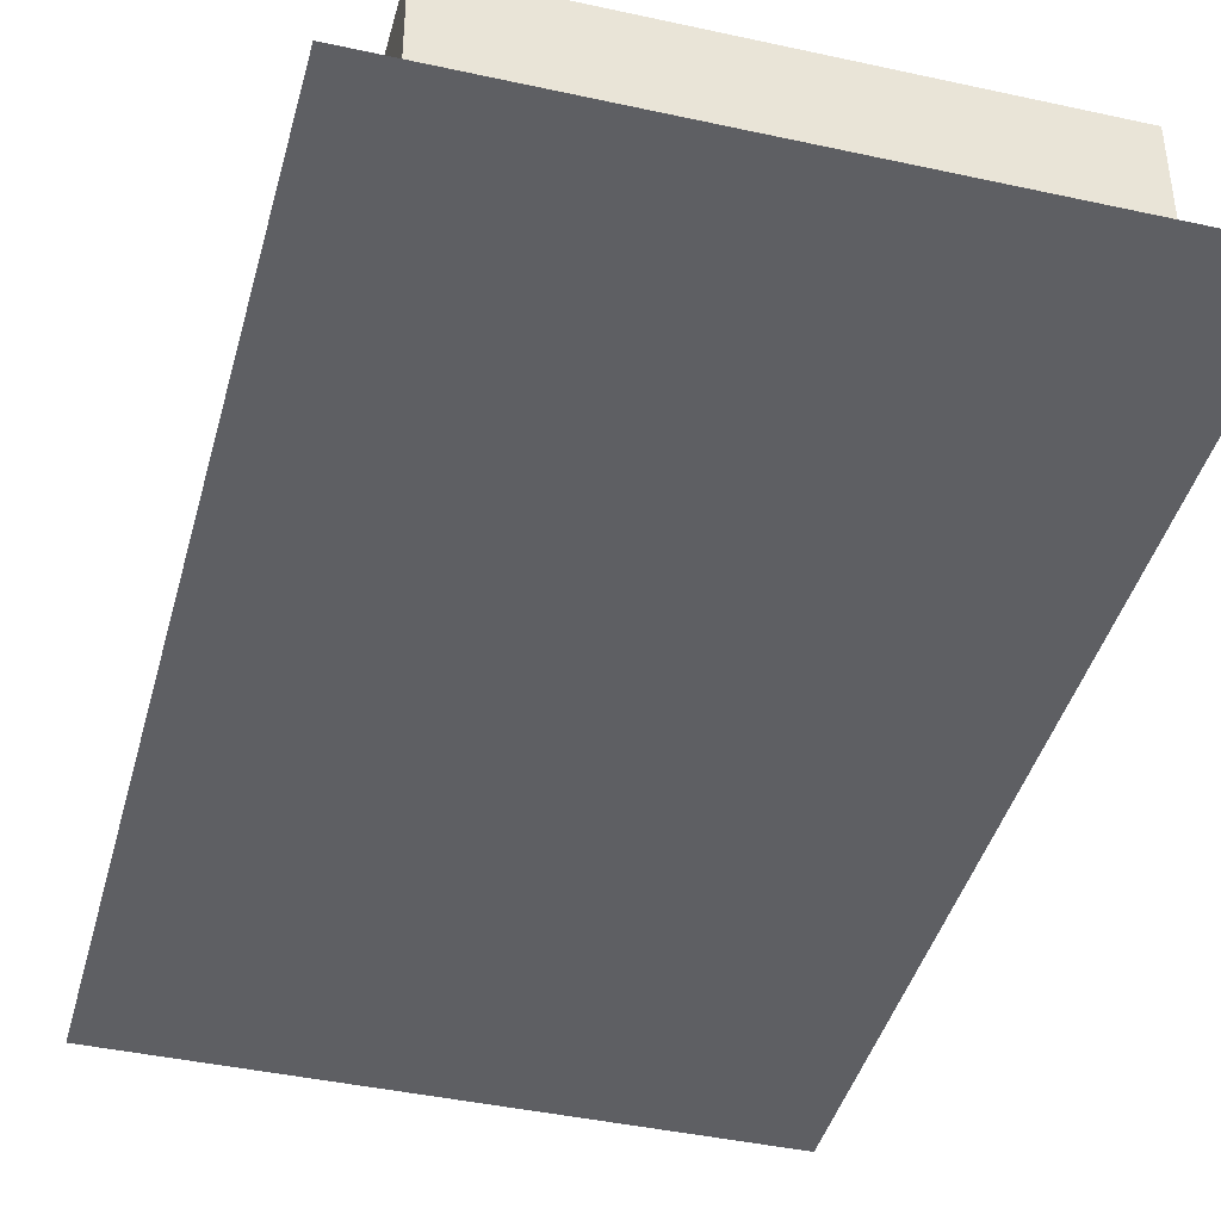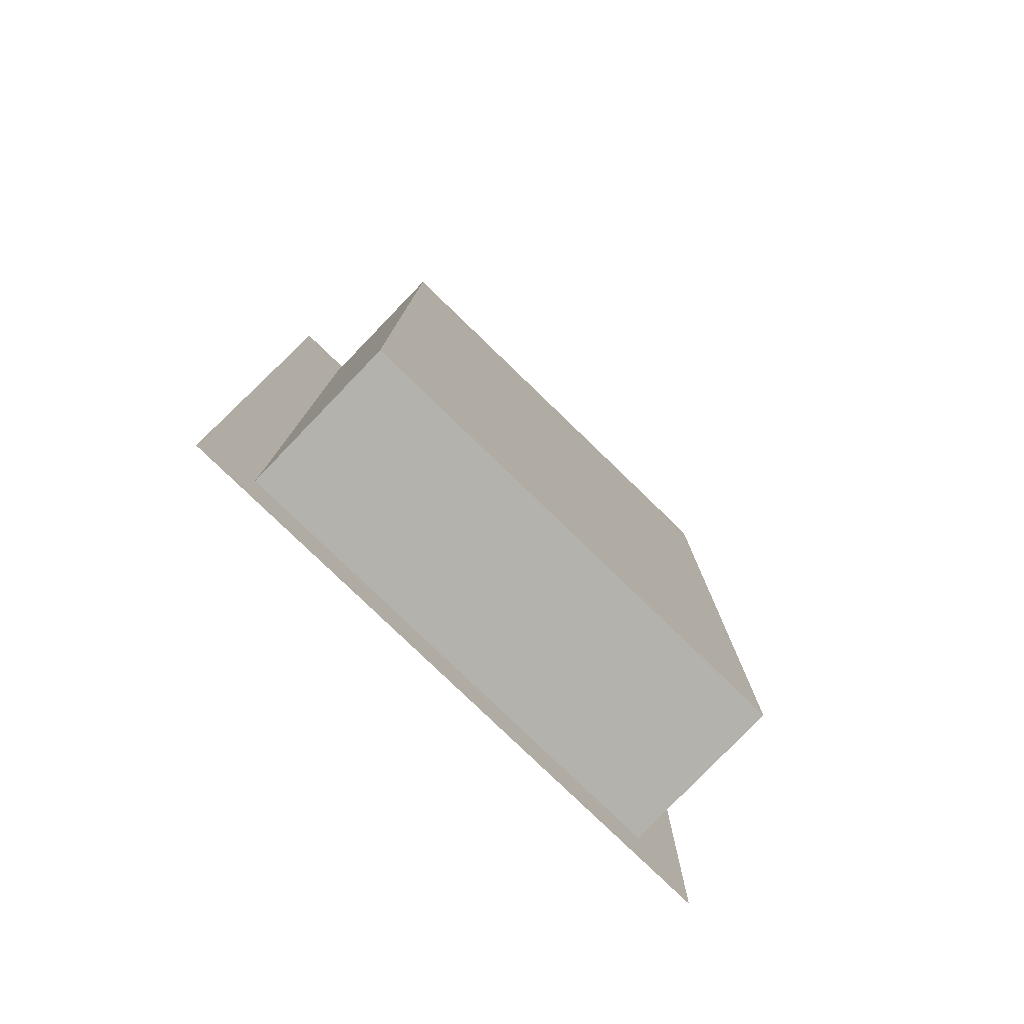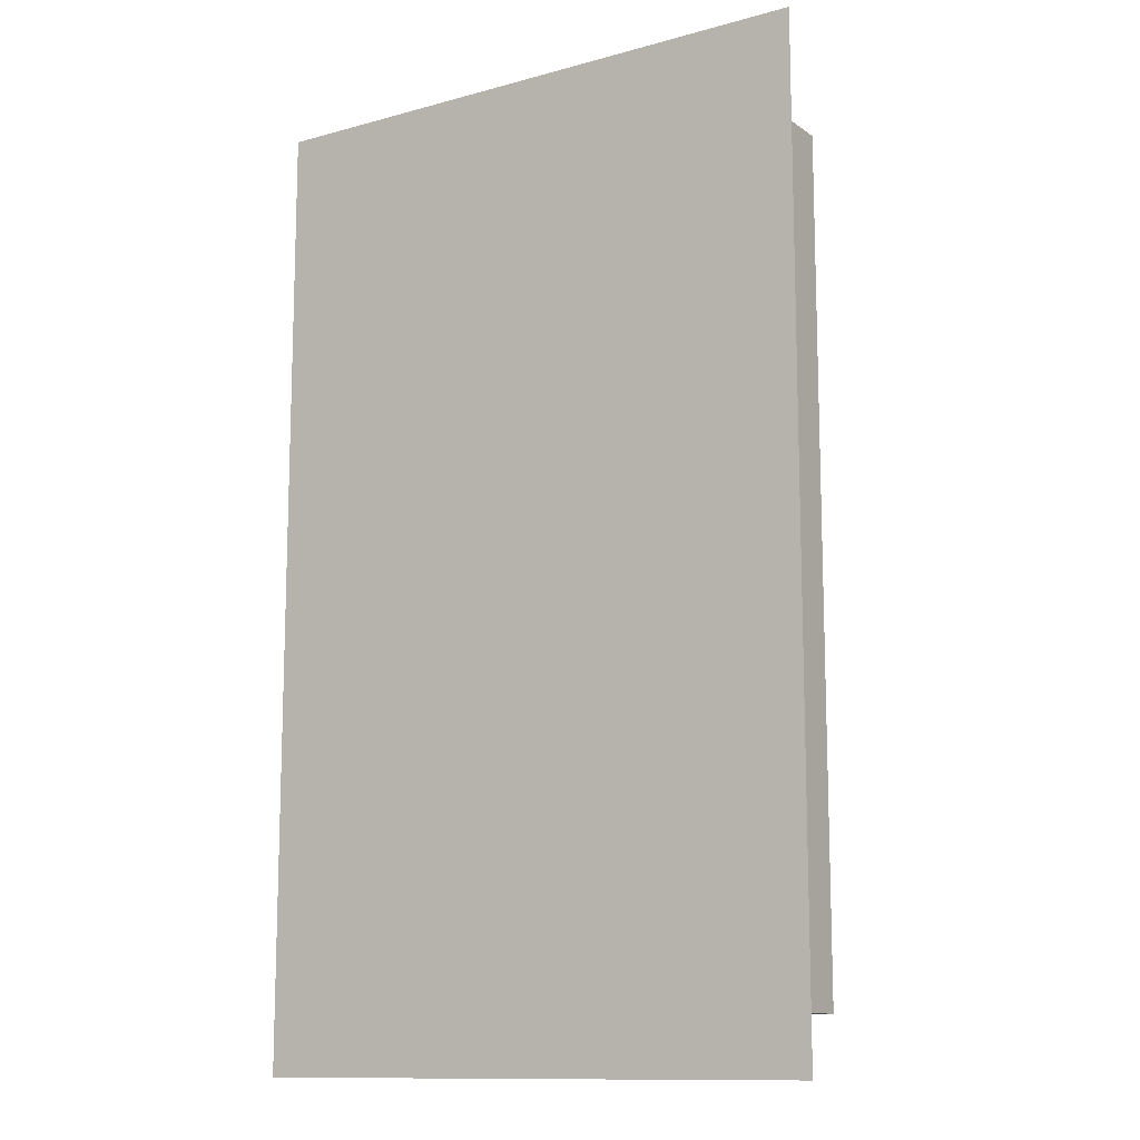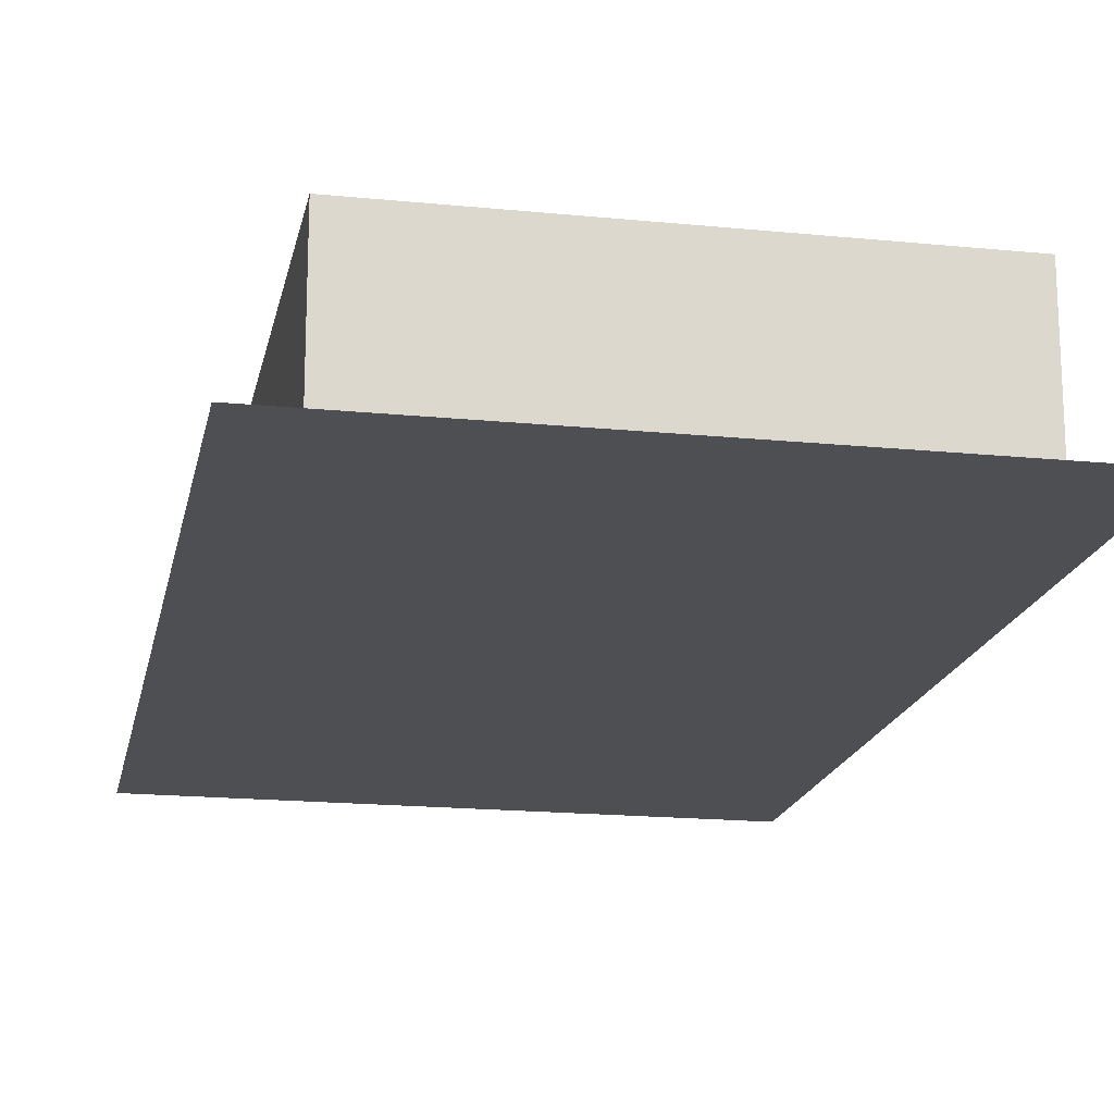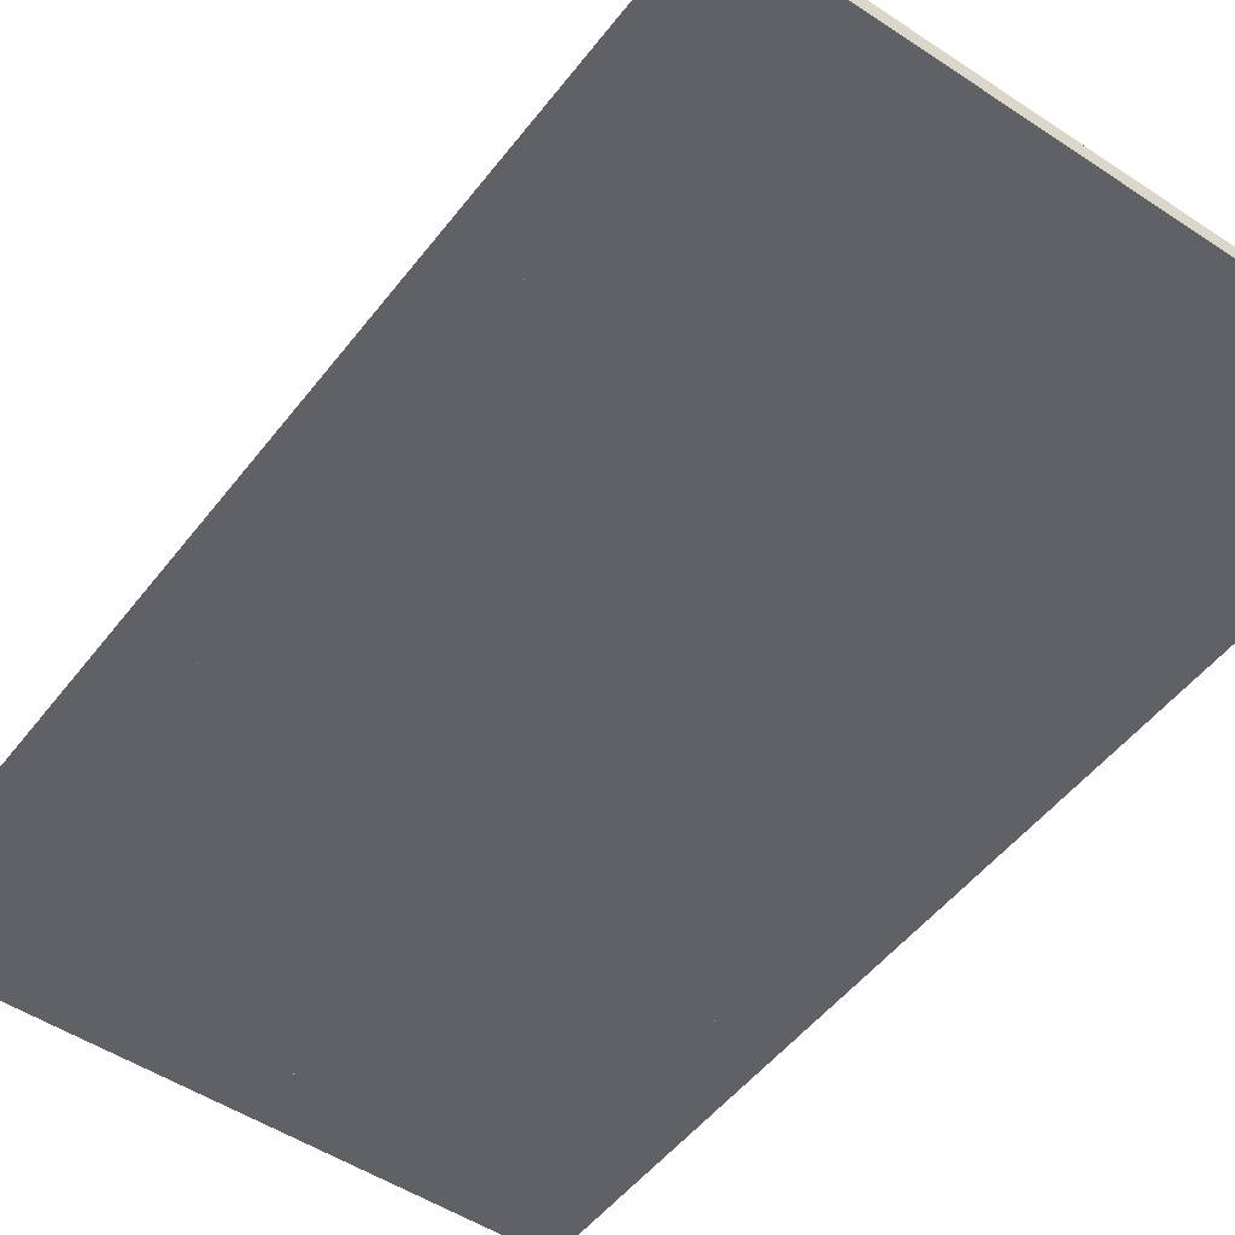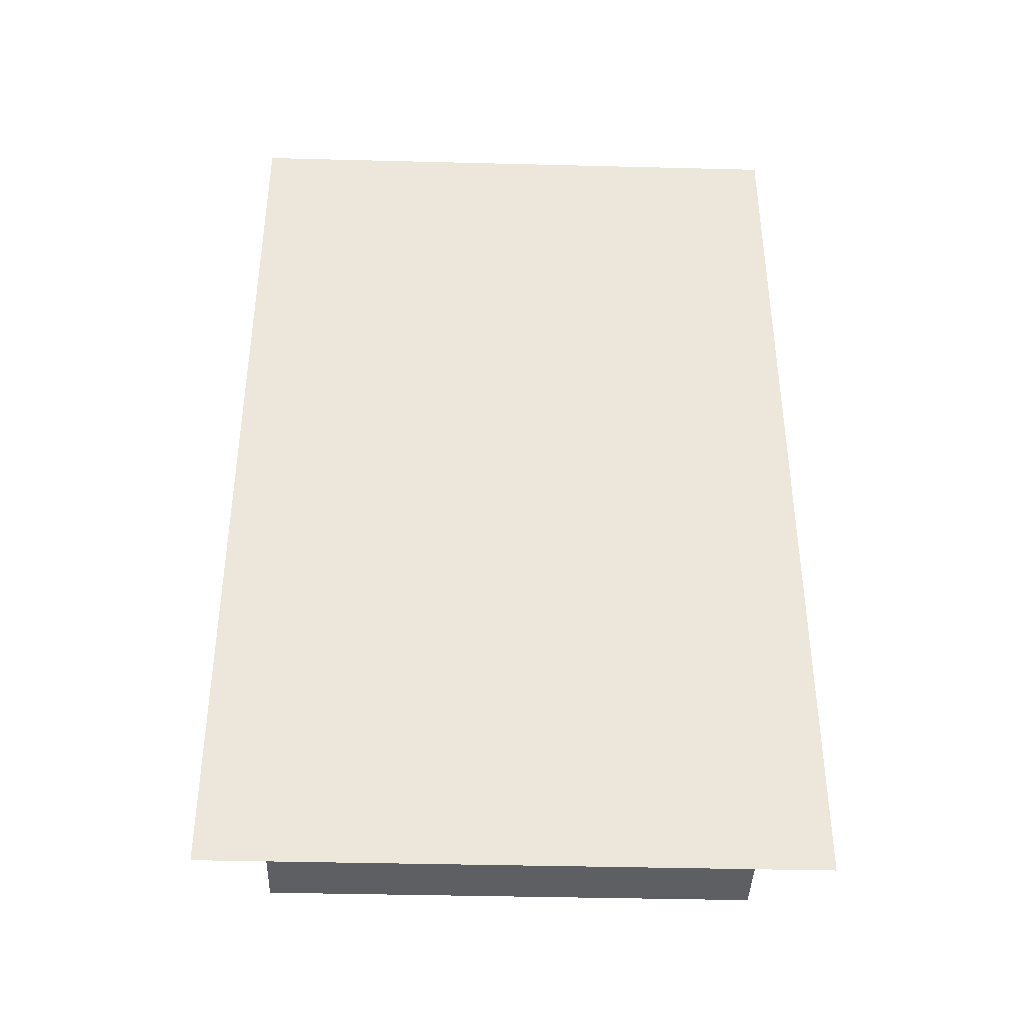
<metadata>
{"format":"obj","ext":"obj","renderer":"f3d","projection":"perspective","resolution":1024,"background":"white","views":[{"elev":-42.0,"azim":165.2,"up":"+Z"},{"elev":-79.6,"azim":-44.0,"up":"+Y"},{"elev":-12.2,"azim":-147.2,"up":"+Y"},{"elev":-17.8,"azim":-11.1,"up":"+Z"},{"elev":-50.3,"azim":-36.1,"up":"+Z"},{"elev":-40.1,"azim":178.2,"up":"+Y"}]}
</metadata>
<code>
v 0.2053 0.3725 0.1297
v -0.2053 -0.3745 0.1297
v 0.2053 -0.3745 0.1297
v -0.2053 0.3725 0.1297
v 0.2053 -0.3745 -0.009265
v -0.2053 0.3725 -0.009265
v -0.2053 -0.3745 -0.009265
v 0.2053 0.3725 -0.009265
v -0.04566 -0.2946 -0.009265
v 0.2557 -0.425 -0.009265
v 0.1341 -0.1793 -0.009265
v 0.2557 0.423 -0.009265
v -0.01742 0.302 -0.009265
v -0.2557 0.423 -0.009265
v -0.1325 -0.1918 -0.009265
v -0.07688 -0.2785 -0.009265
v -0.01134 -0.3021 -0.009265
v -0.2557 -0.425 -0.009265
v 0.1266 -0.2137 -0.009265
v 0.1325 -0.1442 -0.009265
v 0.01772 0.3019 -0.009265
v -0.05137 0.2929 -0.009265
v -0.1218 -0.2252 -0.009265
v -0.1341 -0.1567 -0.009265
v -0.1029 -0.2548 -0.009265
v 0.05724 -0.2898 -0.009265
v 0.02376 -0.3005 -0.009265
v 0.1105 -0.2449 -0.009265
v 0.1218 -0.1108 -0.009265
v 0.05165 0.2928 -0.009265
v -0.08182 0.2754 -0.009265
v -0.1266 -0.1223 -0.009265
v 0.08682 -0.2709 -0.009265
v 0.1029 -0.08118 -0.009265
v 0.08206 0.2752 -0.009265
v -0.1067 0.2506 -0.009265
v -0.1105 -0.09112 -0.009265
v 0.07688 -0.05751 -0.009265
v 0.1069 0.2503 -0.009265
v -0.1243 0.2202 -0.009265
v -0.08682 -0.06514 -0.009265
v 0.1243 0.1169 -0.009265
v 0.1244 0.2199 -0.009265
v -0.1334 0.1862 -0.009265
v -0.1244 0.1171 -0.009265
v -0.05724 -0.04618 -0.009265
v 0.04566 -0.04138 -0.009265
v 0.1334 0.1508 -0.009265
v 0.1335 0.1859 -0.009265
v -0.1335 0.1511 -0.009265
v 0.1067 0.08645 -0.009265
v -0.1069 0.08668 -0.009265
v -0.02376 -0.03551 -0.009265
v 0.01134 -0.03388 -0.009265
v 0.08182 0.06163 -0.009265
v -0.08206 0.06181 -0.009265
v 0.05137 0.04409 -0.009265
v 0.01742 0.03503 -0.009265
v -0.05165 0.04421 -0.009265
v -0.01772 0.03507 -0.009265
g mesh1_mesh1-geometry
f 1 2 3
f 2 1 4
f 2 5 3
f 5 1 3
f 1 6 4
f 6 2 4
f 5 2 7
f 1 5 8
f 6 1 8
f 2 6 7
g mesh1_mesh1-geometry
f 3 2 1
f 4 1 2
f 3 5 2
f 3 1 5
f 4 6 1
f 4 2 6
f 7 2 5
f 8 5 1
f 8 1 6
f 7 6 2
f 5 9 7
f 7 10 5
f 8 11 5
f 8 5 12
f 6 13 8
f 8 14 6
f 6 7 15
f 6 14 7
f 16 7 9
f 17 9 5
f 12 5 10
f 10 7 18
f 19 5 11
f 20 11 8
f 14 8 12
f 13 21 8
f 13 6 22
f 15 7 23
f 24 6 15
f 14 18 7
f 25 7 16
f 16 9 26
f 17 27 9
f 17 5 27
f 28 5 19
f 11 15 19
f 20 24 11
f 29 20 8
f 21 30 8
f 13 22 21
f 22 6 31
f 23 7 25
f 15 23 19
f 32 6 24
f 24 15 11
f 25 16 33
f 26 9 27
f 33 16 26
f 27 5 26
f 33 5 28
f 19 23 28
f 32 24 20
f 29 32 20
f 34 29 8
f 30 35 8
f 21 22 30
f 31 6 36
f 22 31 30
f 23 25 28
f 37 6 32
f 28 25 33
f 26 5 33
f 37 32 29
f 34 37 29
f 38 34 8
f 35 39 8
f 30 31 35
f 36 6 40
f 31 36 35
f 41 6 37
f 41 37 34
f 38 41 34
f 42 38 8
f 39 43 8
f 35 36 39
f 40 6 44
f 36 40 39
f 45 6 41
f 46 41 38
f 47 38 42
f 48 42 8
f 43 49 8
f 39 40 43
f 44 6 50
f 40 44 43
f 50 6 45
f 46 45 41
f 47 46 38
f 51 47 42
f 48 45 42
f 49 48 8
f 43 44 49
f 44 50 49
f 50 45 48
f 52 45 46
f 53 46 47
f 54 47 51
f 42 52 51
f 45 52 42
f 49 50 48
f 53 52 46
f 54 53 47
f 55 54 51
f 52 56 51
f 54 52 53
f 57 54 55
f 51 56 55
f 56 52 54
f 58 54 57
f 55 59 57
f 56 59 55
f 59 56 54
f 58 60 54
f 58 57 60
f 59 60 57
f 60 59 54
g mesh1_mesh1-geometry
f 7 9 5
f 5 10 7
f 5 11 8
f 12 5 8
f 8 13 6
f 6 14 8
f 15 7 6
f 7 14 6
f 9 7 16
f 5 9 17
f 10 5 12
f 18 7 10
f 11 5 19
f 8 11 20
f 12 8 14
f 8 21 13
f 22 6 13
f 23 7 15
f 15 6 24
f 7 18 14
f 16 7 25
f 27 5 17
f 19 5 28
f 8 20 29
f 8 30 21
f 31 6 22
f 25 7 23
f 24 6 32
f 26 5 27
f 28 5 33
f 8 29 34
f 8 35 30
f 36 6 31
f 32 6 37
f 33 5 26
f 8 34 38
f 8 39 35
f 40 6 36
f 37 6 41
f 8 38 42
f 8 43 39
f 44 6 40
f 41 6 45
f 42 38 47
f 8 42 48
f 8 49 43
f 50 6 44
f 45 6 50
f 41 45 46
f 42 47 51
f 8 48 49
f 46 45 52
f 51 47 54
f 46 52 53
f 51 54 55
f 53 52 54
f 55 54 57
f 54 52 56
f 57 54 58
f 54 56 59
f 54 60 58
f 54 59 60
g mesh1_mesh1-geometry
f 26 9 16
f 9 27 17
f 19 15 11
f 11 24 20
f 21 22 13
f 19 23 15
f 11 15 24
f 33 16 25
f 27 9 26
f 26 16 33
f 28 23 19
f 20 24 32
f 20 32 29
f 30 22 21
f 30 31 22
f 28 25 23
f 33 25 28
f 29 32 37
f 29 37 34
f 35 31 30
f 35 36 31
f 34 37 41
f 34 41 38
f 39 36 35
f 39 40 36
f 38 41 46
f 43 40 39
f 43 44 40
f 38 46 47
f 42 45 48
f 49 44 43
f 49 50 44
f 48 45 50
f 47 46 53
f 51 52 42
f 42 52 45
f 48 50 49
f 47 53 54
f 51 56 52
f 55 56 51
f 57 59 55
f 55 59 56
f 60 57 58
f 57 60 59

</code>
